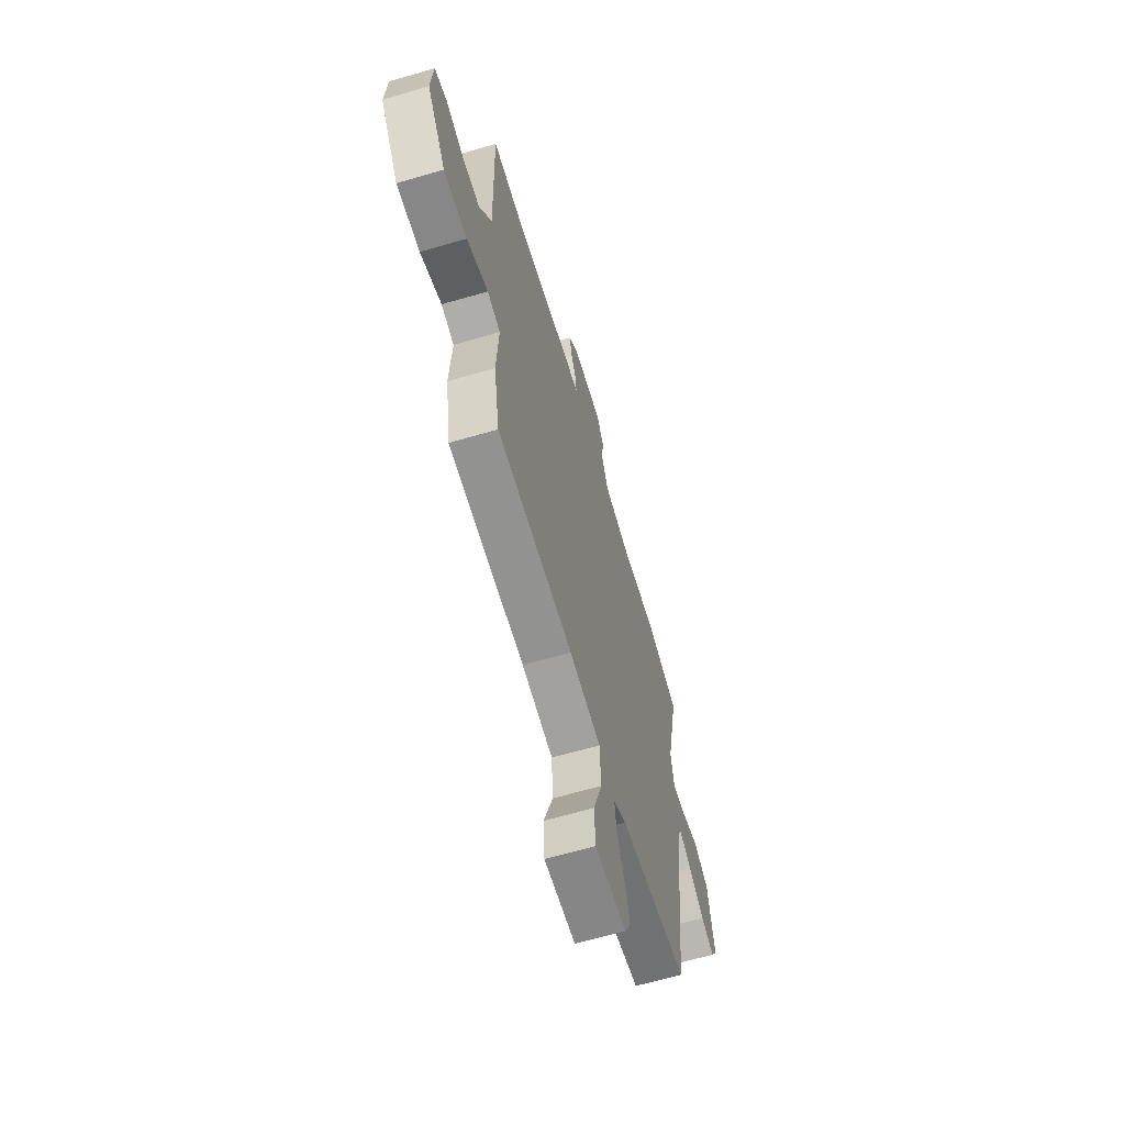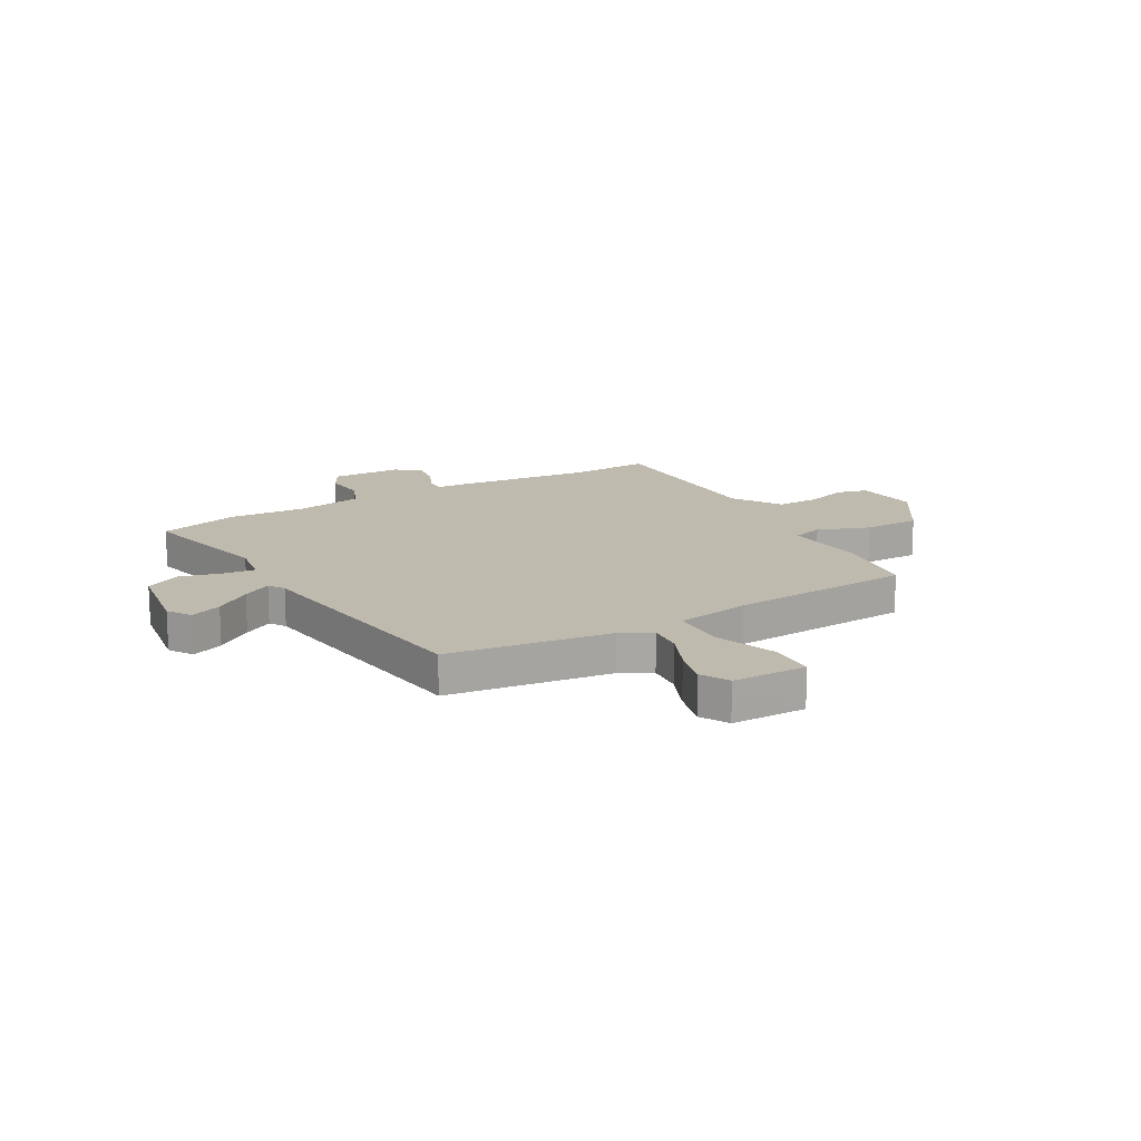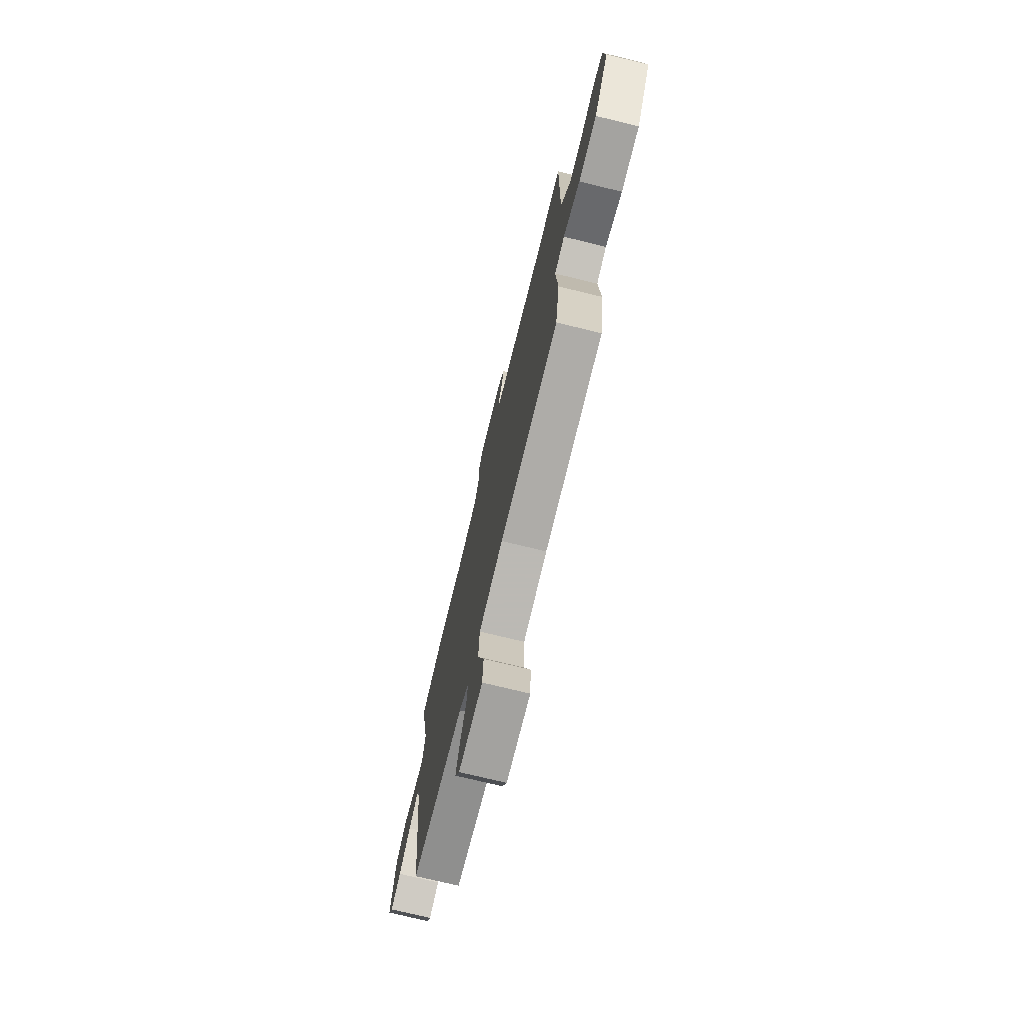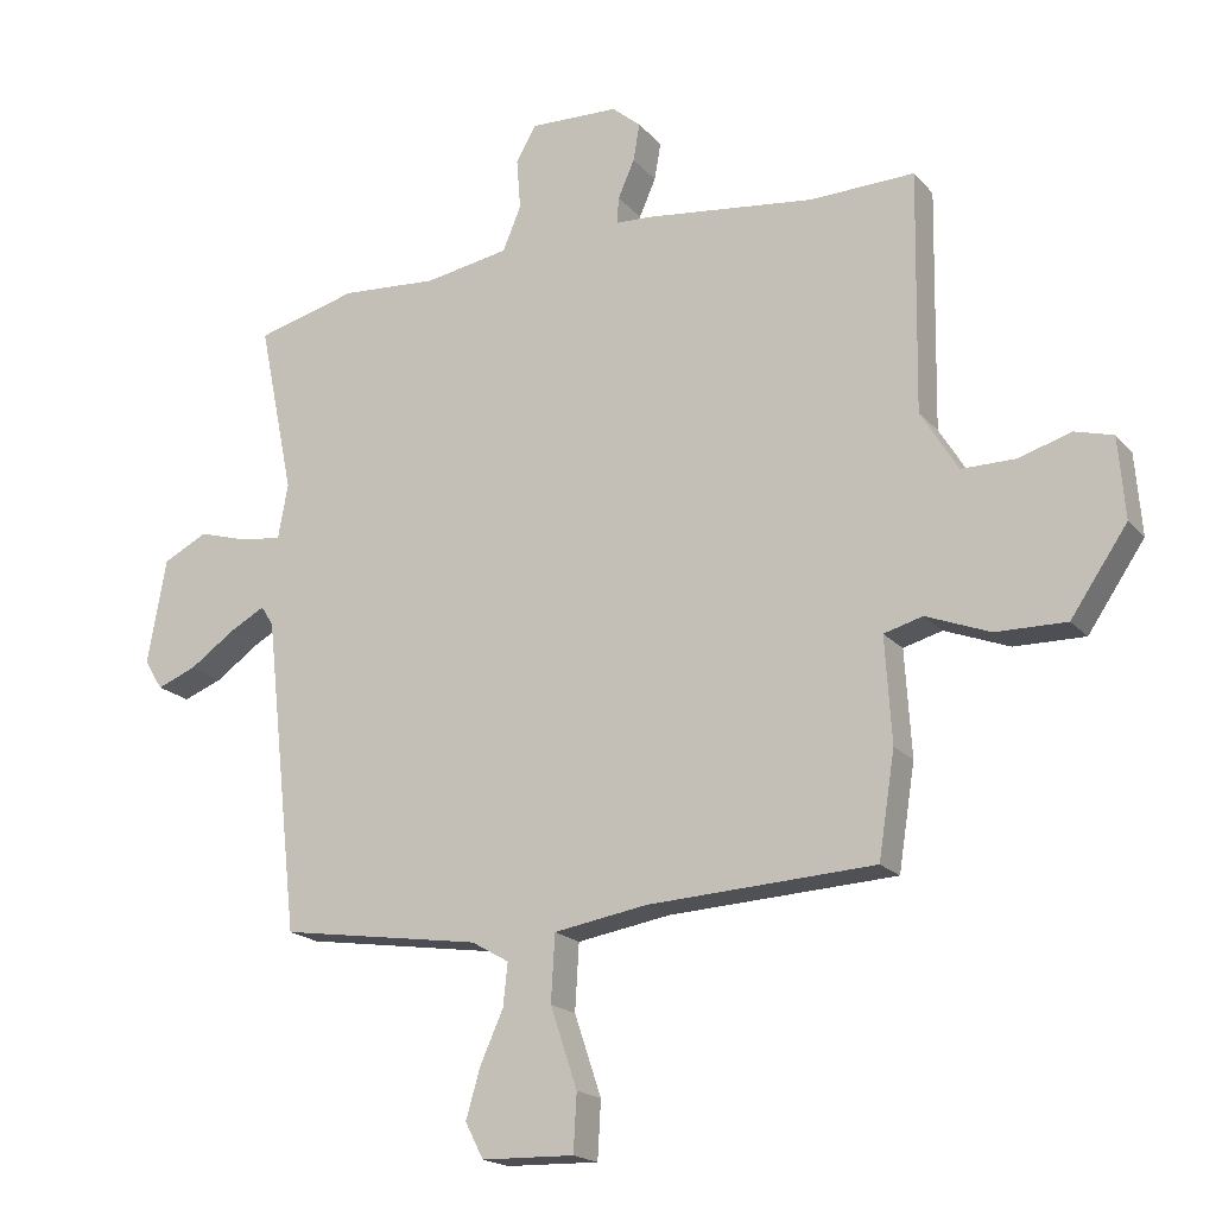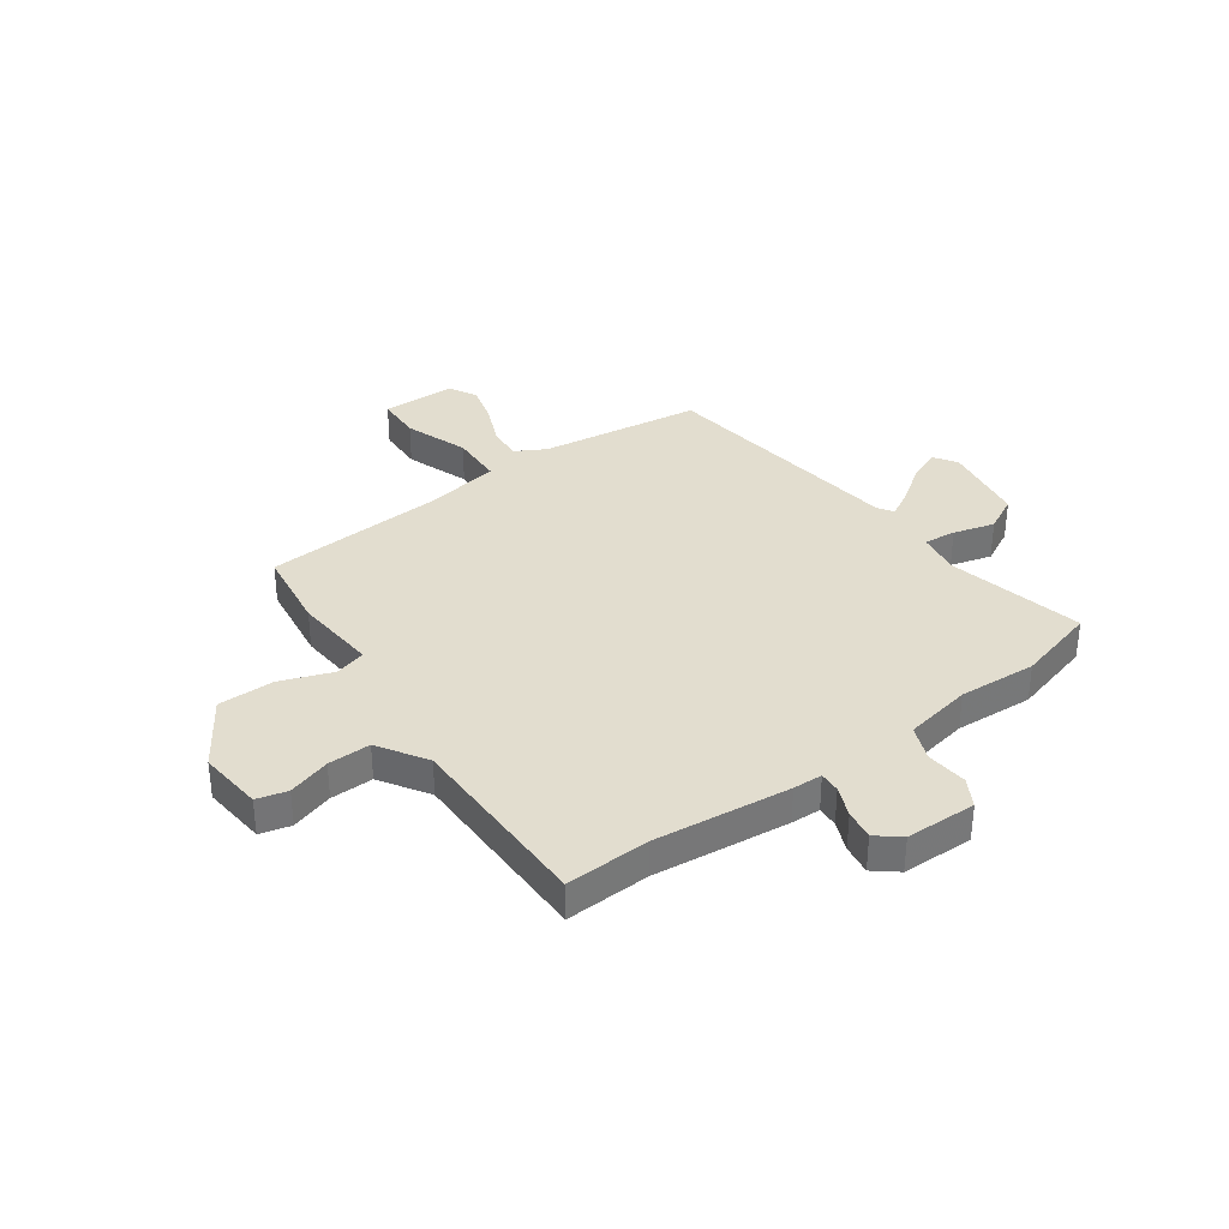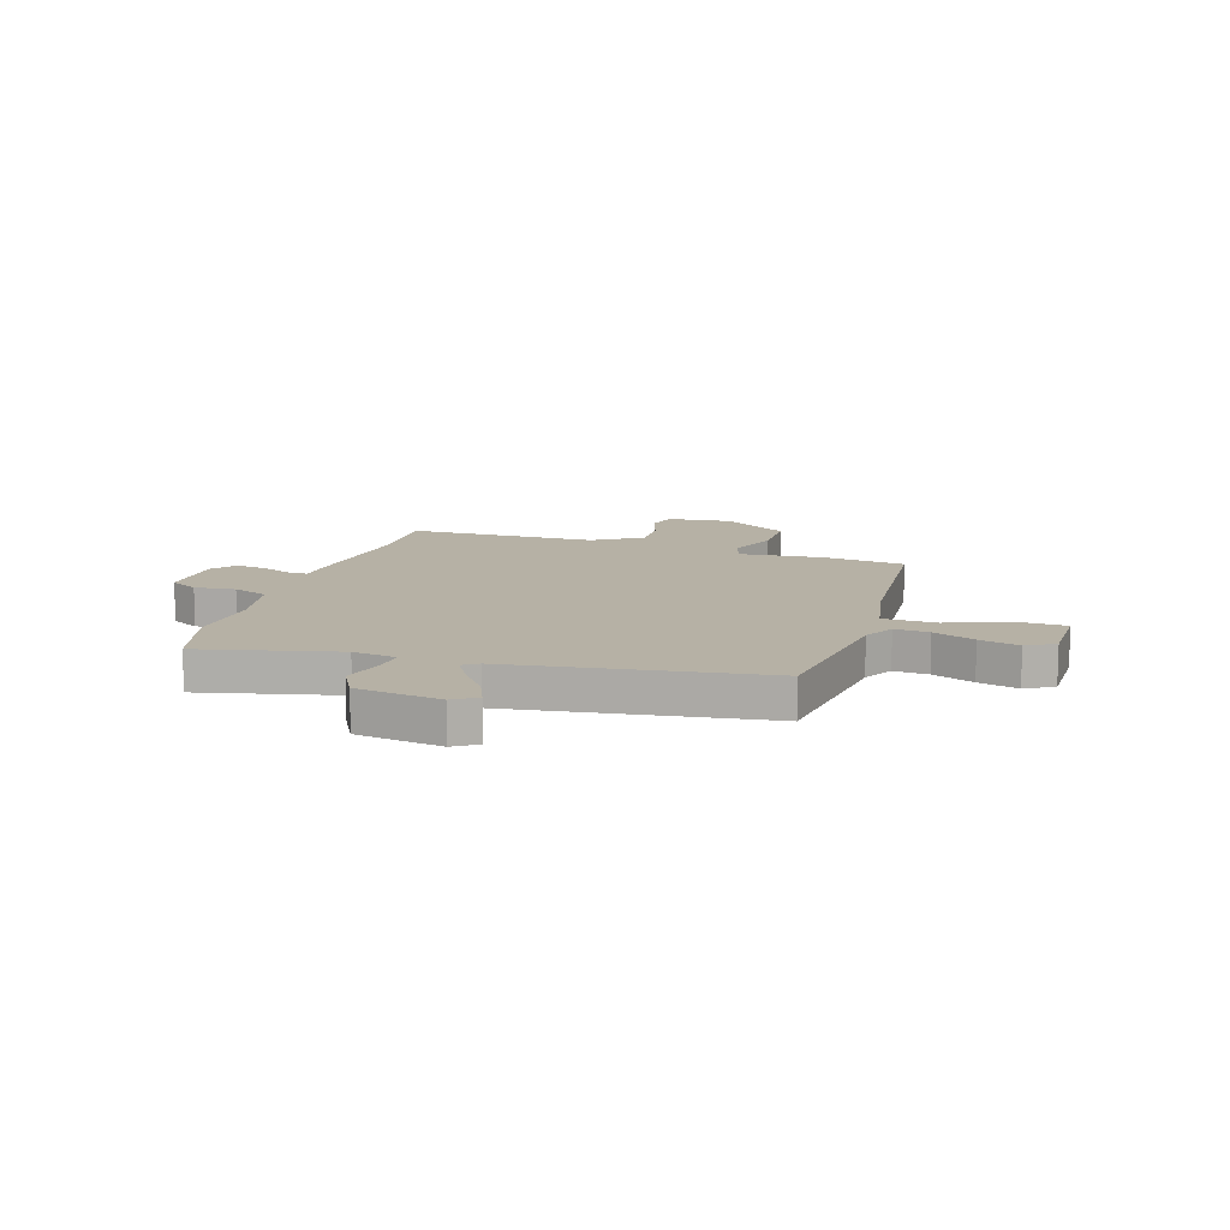
<metadata>
{"format":"obj","ext":"obj","renderer":"f3d","projection":"perspective","resolution":1024,"background":"white","views":[{"elev":-63.6,"azim":-73.5,"up":"+Z"},{"elev":15.6,"azim":149.1,"up":"+Y"},{"elev":-74.0,"azim":-103.7,"up":"+Z"},{"elev":-18.8,"azim":-152.2,"up":"+Z"},{"elev":34.8,"azim":-36.7,"up":"+Y"},{"elev":12.0,"azim":106.0,"up":"+Y"}]}
</metadata>
<code>
v -0.432 0.07 -0.493
v -0.457 0.07 -0.335
v -0.447 0.07 -0.175
v -0.506 0.07 -0.159
v -0.604 0.07 -0.197
v -0.711 0.07 -0.199
v -0.797 0.07 -0.073
v -0.787 0.07 0.05
v -0.729 0.07 0.066
v -0.648 0.07 0.042
v -0.567 0.07 0.042
v -0.51 0.07 0.135
v -0.516 0.07 0.5
v -0.356 0.07 0.496
v -0.098 0.07 0.528
v -0.042 0.07 0.531
v -0.045 0.07 0.571
v -0.07 0.07 0.628
v -0.08 0.07 0.685
v -0.036 0.07 0.722
v 0.099 0.07 0.727
v 0.13 0.07 0.674
v 0.124 0.07 0.596
v 0.152 0.07 0.529
v 0.281 0.07 0.507
v 0.429 0.07 0.518
v 0.583 0.07 0.478
v 0.529 0.07 0.216
v 0.544 0.07 0.133
v 0.605 0.07 0.14
v 0.683 0.07 0.163
v 0.751 0.07 0.129
v 0.78 0.07 -0.032
v 0.752 0.07 -0.077
v 0.692 0.07 -0.054
v 0.623 0.07 -0.006
v 0.568 0.07 0.024
v 0.549 0.07 -0.006
v 0.496 0.07 -0.487
v 0.188 0.07 -0.534
v 0.131 0.07 -0.567
v 0.138 0.07 -0.632
v 0.173 0.07 -0.71
v 0.195 0.07 -0.785
v 0.167 0.07 -0.839
v 0.026 0.07 -0.843
v 0.021 0.07 -0.756
v 0.062 0.07 -0.634
v 0.056 0.07 -0.533
v -0.086 0.07 -0.51
v -0.432 0 -0.493
v -0.457 0 -0.335
v -0.447 0 -0.175
v -0.506 0 -0.159
v -0.604 0 -0.197
v -0.711 0 -0.199
v -0.797 0 -0.073
v -0.787 0 0.05
v -0.729 0 0.066
v -0.648 0 0.042
v -0.567 0 0.042
v -0.51 0 0.135
v -0.516 0 0.5
v -0.356 0 0.496
v -0.098 0 0.528
v -0.042 0 0.531
v -0.045 0 0.571
v -0.07 0 0.628
v -0.08 0 0.685
v -0.036 0 0.722
v 0.099 0 0.727
v 0.13 0 0.674
v 0.124 0 0.596
v 0.152 0 0.529
v 0.281 0 0.507
v 0.429 0 0.518
v 0.583 0 0.478
v 0.529 0 0.216
v 0.544 0 0.133
v 0.605 0 0.14
v 0.683 0 0.163
v 0.751 0 0.129
v 0.78 0 -0.032
v 0.752 0 -0.077
v 0.692 0 -0.054
v 0.623 0 -0.006
v 0.568 0 0.024
v 0.549 0 -0.006
v 0.496 0 -0.487
v 0.188 0 -0.534
v 0.131 0 -0.567
v 0.138 0 -0.632
v 0.173 0 -0.71
v 0.195 0 -0.785
v 0.167 0 -0.839
v 0.026 0 -0.843
v 0.021 0 -0.756
v 0.062 0 -0.634
v 0.056 0 -0.533
v -0.086 0 -0.51
f 46 47 48
f 45 46 48
f 44 45 48
f 43 44 48
f 42 43 48
f 41 42 48 49
f 40 41 49
f 40 49 50
f 39 40 50
f 38 39 50
f 34 35 36
f 33 34 36
f 32 33 36
f 31 32 36
f 30 31 36
f 29 30 36 37
f 25 26 27 28
f 24 25 28 29
f 21 22 23
f 20 21 23
f 19 20 23
f 18 19 23
f 17 18 23
f 16 17 23 24
f 1 2 3
f 50 1 3
f 38 50 3
f 37 38 3
f 29 37 3
f 24 29 3
f 16 24 3
f 15 16 3
f 14 15 3
f 8 9 10
f 7 8 10
f 6 7 10
f 5 6 10
f 4 5 10
f 3 4 10 11
f 12 13 14 3
f 3 11 12
f 98 97 96
f 98 96 95
f 98 95 94
f 98 94 93
f 98 93 92
f 99 98 92 91
f 99 91 90
f 100 99 90
f 100 90 89
f 100 89 88
f 86 85 84
f 86 84 83
f 86 83 82
f 86 82 81
f 86 81 80
f 87 86 80 79
f 78 77 76 75
f 79 78 75 74
f 73 72 71
f 73 71 70
f 73 70 69
f 73 69 68
f 73 68 67
f 74 73 67 66
f 53 52 51
f 53 51 100
f 53 100 88
f 53 88 87
f 53 87 79
f 53 79 74
f 53 74 66
f 53 66 65
f 53 65 64
f 60 59 58
f 60 58 57
f 60 57 56
f 60 56 55
f 60 55 54
f 61 60 54 53
f 53 64 63 62
f 62 61 53
f 1 51 52 2
f 2 52 53 3
f 3 53 54 4
f 4 54 55 5
f 5 55 56 6
f 6 56 57 7
f 7 57 58 8
f 8 58 59 9
f 9 59 60 10
f 10 60 61 11
f 11 61 62 12
f 12 62 63 13
f 13 63 64 14
f 14 64 65 15
f 15 65 66 16
f 16 66 67 17
f 17 67 68 18
f 18 68 69 19
f 19 69 70 20
f 20 70 71 21
f 21 71 72 22
f 22 72 73 23
f 23 73 74 24
f 24 74 75 25
f 25 75 76 26
f 26 76 77 27
f 27 77 78 28
f 28 78 79 29
f 29 79 80 30
f 30 80 81 31
f 31 81 82 32
f 32 82 83 33
f 33 83 84 34
f 34 84 85 35
f 35 85 86 36
f 36 86 87 37
f 37 87 88 38
f 38 88 89 39
f 39 89 90 40
f 40 90 91 41
f 41 91 92 42
f 42 92 93 43
f 43 93 94 44
f 44 94 95 45
f 45 95 96 46
f 46 96 97 47
f 47 97 98 48
f 48 98 99 49
f 49 99 100 50
f 50 100 51 1

</code>
